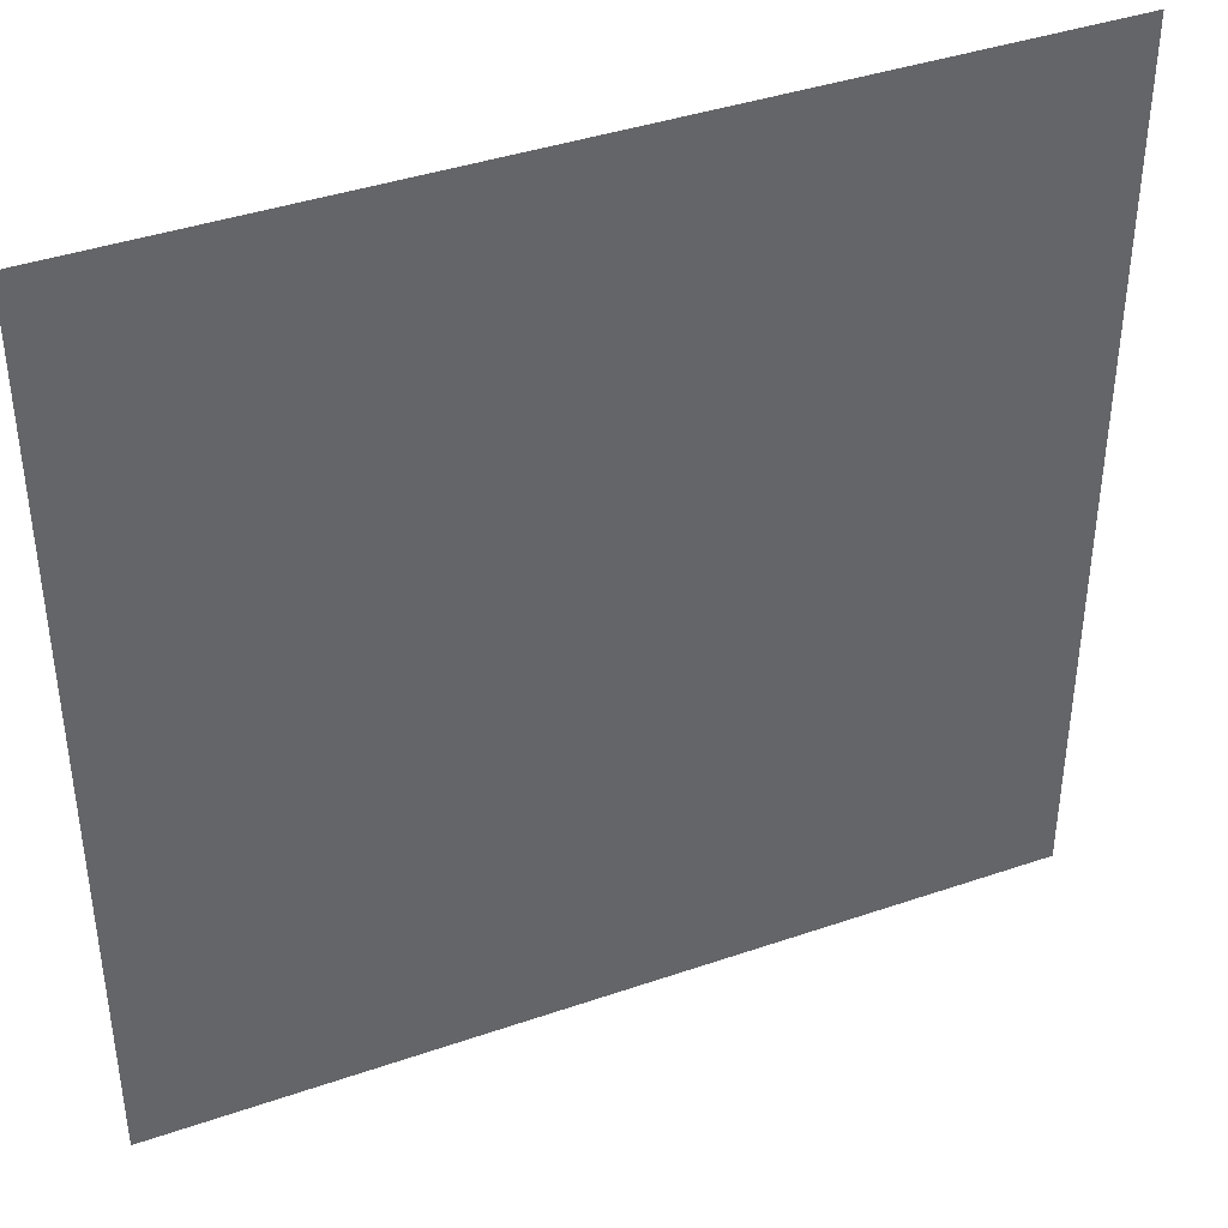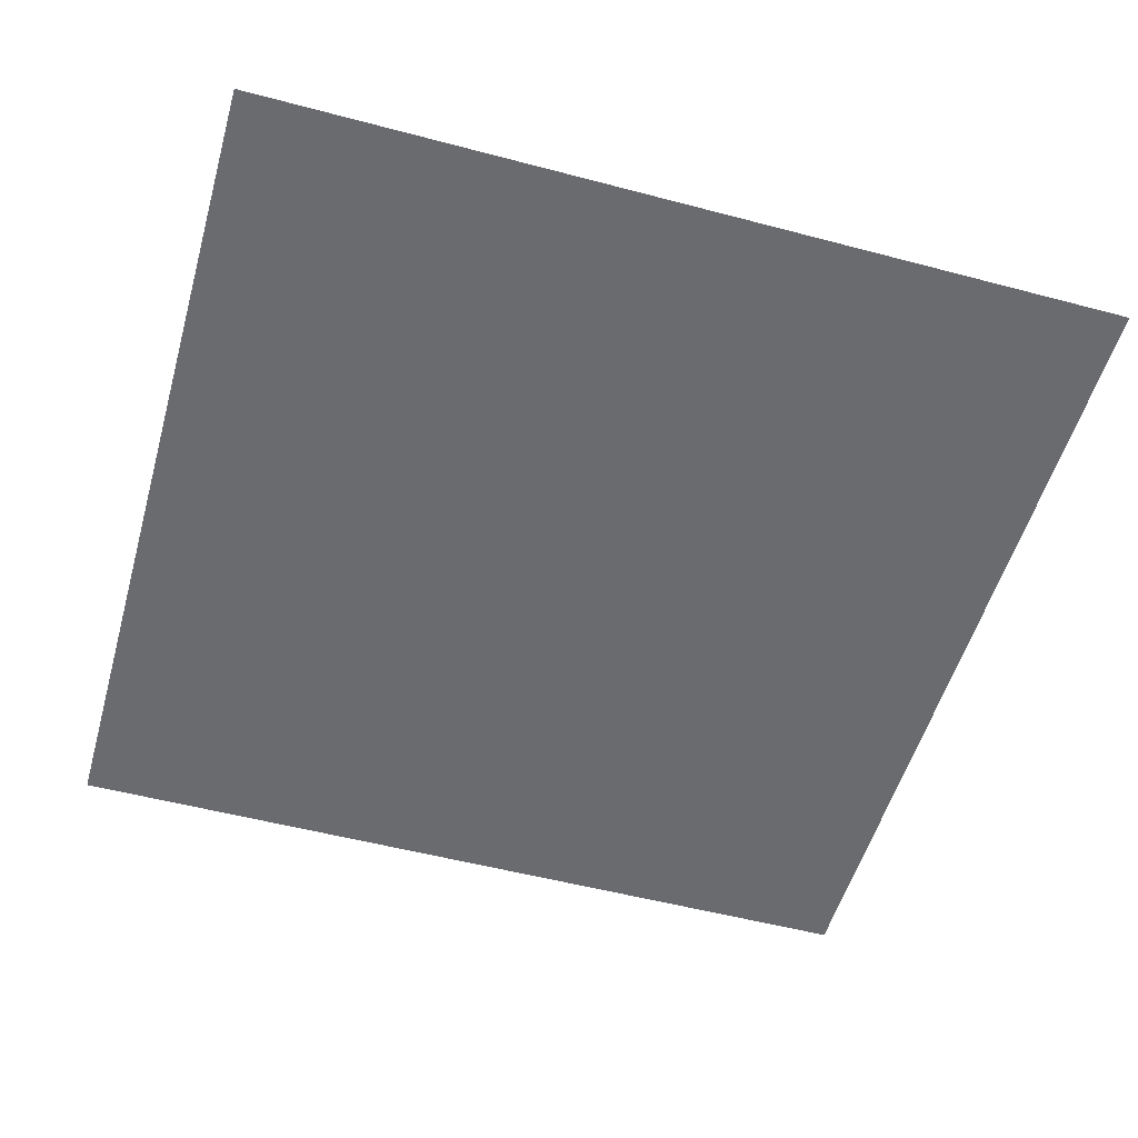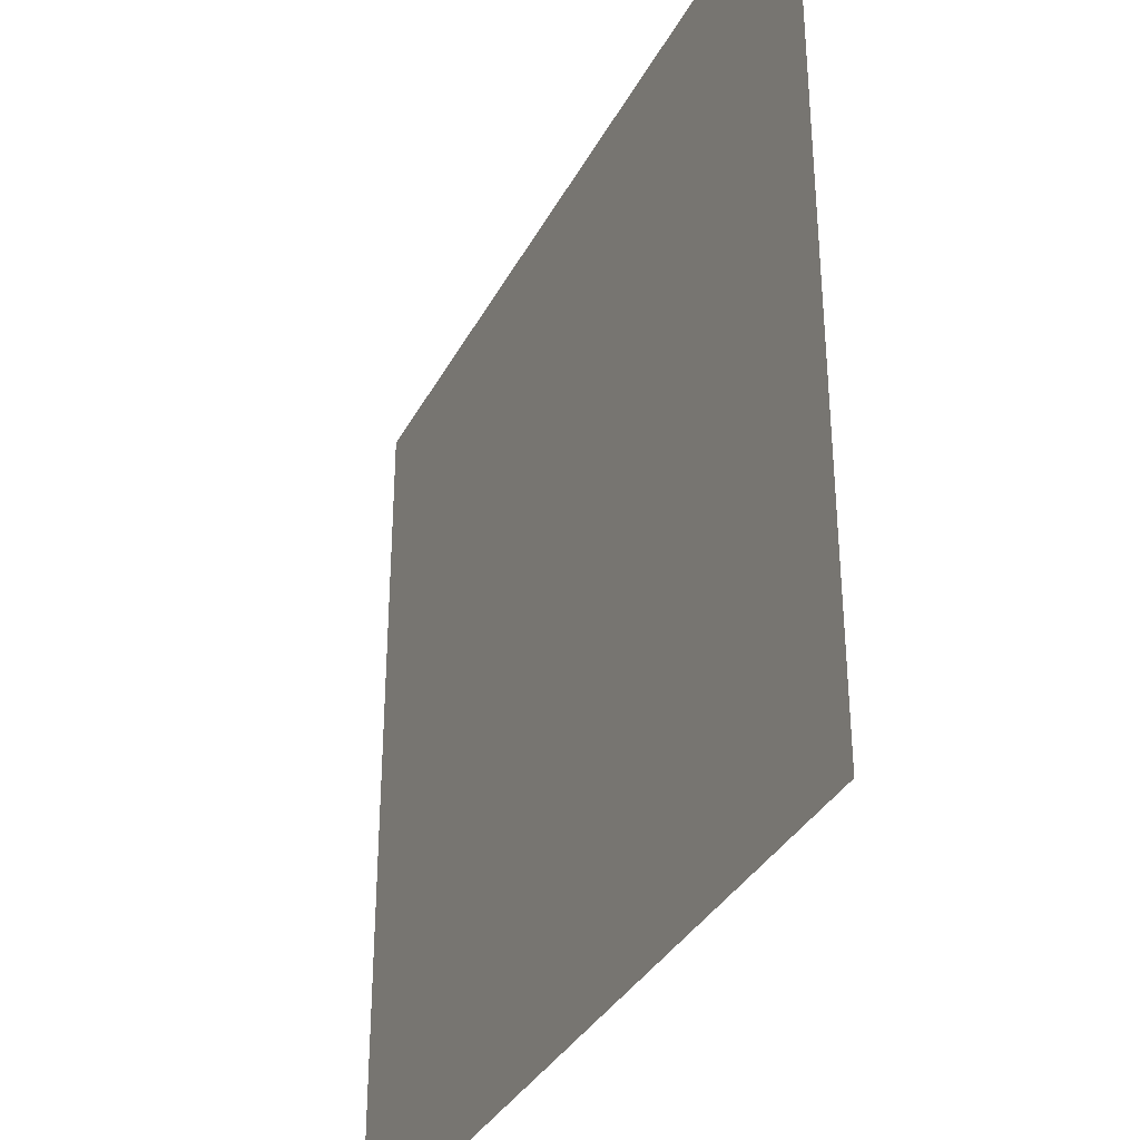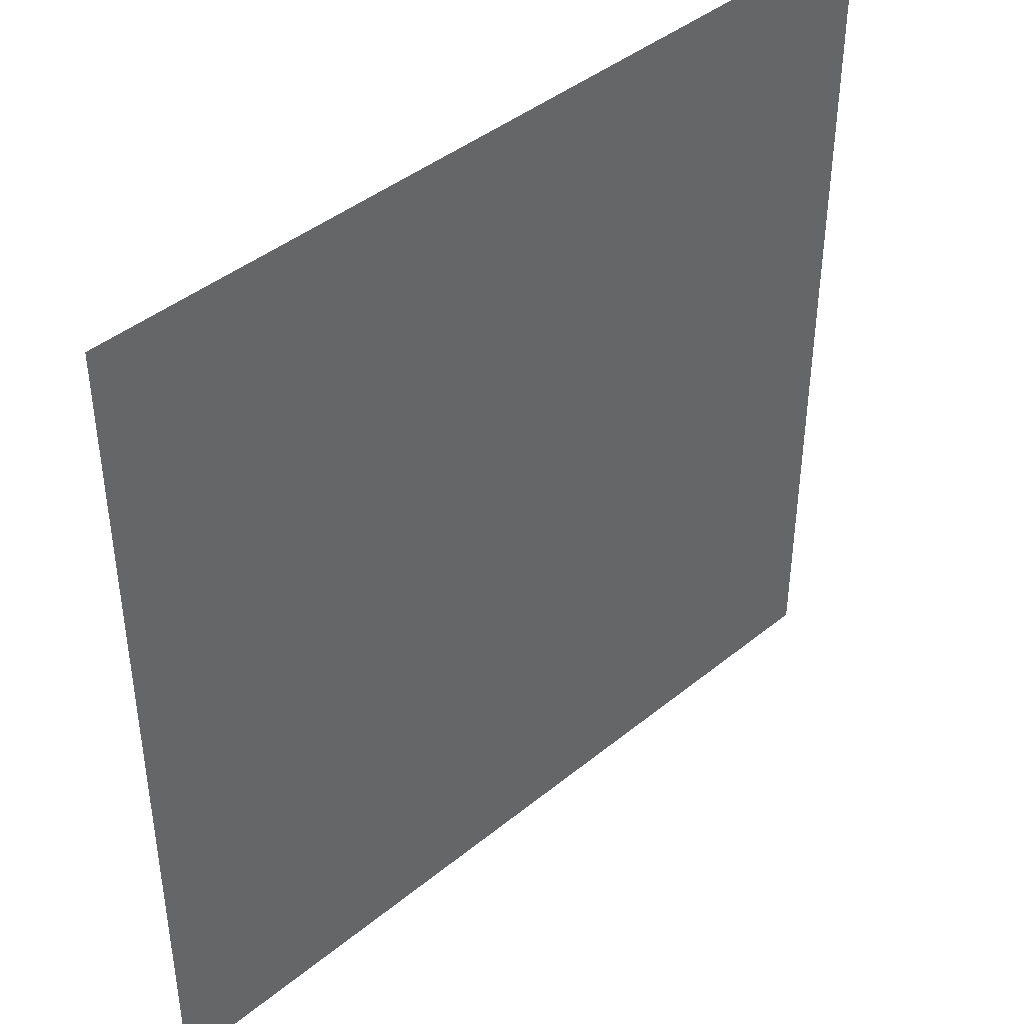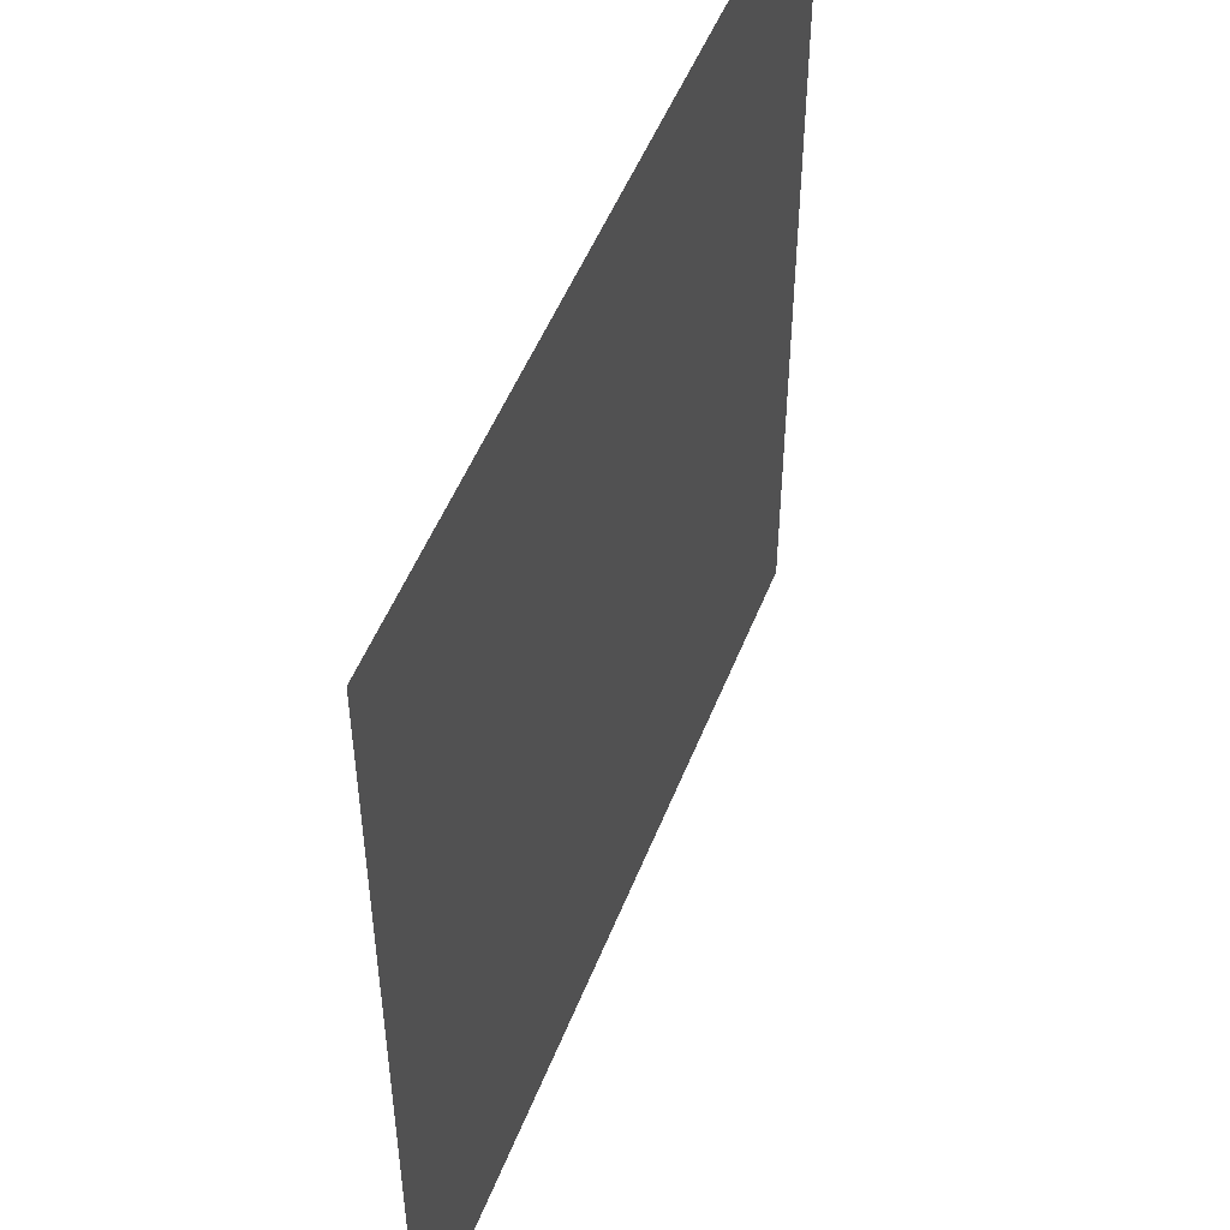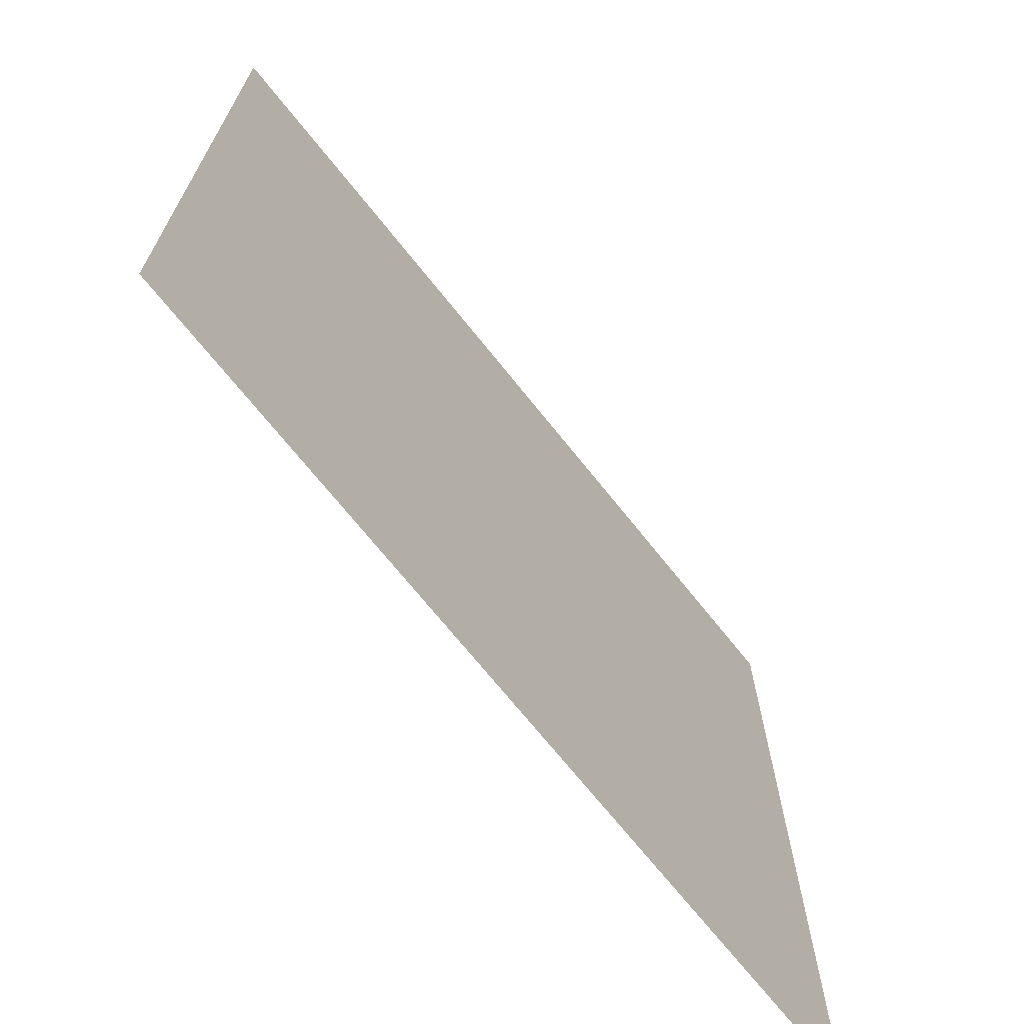
<metadata>
{"format":"obj","ext":"obj","renderer":"f3d","projection":"perspective","resolution":1024,"background":"white","views":[{"elev":40.5,"azim":157.1,"up":"+Y"},{"elev":-53.3,"azim":-105.8,"up":"+Z"},{"elev":-34.7,"azim":65.4,"up":"+Y"},{"elev":42.4,"azim":135.8,"up":"+Y"},{"elev":51.0,"azim":111.1,"up":"+Y"},{"elev":-70.3,"azim":128.6,"up":"+Y"}]}
</metadata>
<code>
v 0 -1 0
v -1 -1 0
v -1 0 0
v 0 0 0
v -1 -1 0
v -2 -1 0
v -2 0 0
v -1 0 0
v -2 -1 0
v -3 -1 0
v -3 0 0
v -2 0 0
v -3 -1 0
v -4 -1 0
v -4 0 0
v -3 0 0
v -4 -1 0
v -5 -1 0
v -5 0 0
v -4 0 0
v -5 -1 0
v -6 -1 0
v -6 0 0
v -5 0 0
v -6 -1 0
v -7 -1 0
v -7 0 0
v -6 0 0
v -7 -1 0
v -8 -1 0
v -8 0 0
v -7 0 0
v -8 -1 0
v -9 -1 0
v -9 0 0
v -8 0 0
v -9 -1 0
v -10 -1 0
v -10 0 0
v -9 0 0
v 0 -2 0
v -1 -2 0
v -1 -1 0
v 0 -1 0
v -1 -2 0
v -2 -2 0
v -2 -1 0
v -1 -1 0
v -2 -2 0
v -3 -2 0
v -3 -1 0
v -2 -1 0
v -3 -2 0
v -4 -2 0
v -4 -1 0
v -3 -1 0
v -4 -2 0
v -5 -2 0
v -5 -1 0
v -4 -1 0
v -5 -2 0
v -6 -2 0
v -6 -1 0
v -5 -1 0
v -6 -2 0
v -7 -2 0
v -7 -1 0
v -6 -1 0
v -7 -2 0
v -8 -2 0
v -8 -1 0
v -7 -1 0
v -8 -2 0
v -9 -2 0
v -9 -1 0
v -8 -1 0
v -9 -2 0
v -10 -2 0
v -10 -1 0
v -9 -1 0
v 0 -3 0
v -1 -3 0
v -1 -2 0
v 0 -2 0
v -1 -3 0
v -2 -3 0
v -2 -2 0
v -1 -2 0
v -2 -3 0
v -3 -3 0
v -3 -2 0
v -2 -2 0
v -3 -3 0
v -4 -3 0
v -4 -2 0
v -3 -2 0
v -4 -3 0
v -5 -3 0
v -5 -2 0
v -4 -2 0
v -5 -3 0
v -6 -3 0
v -6 -2 0
v -5 -2 0
v -6 -3 0
v -7 -3 0
v -7 -2 0
v -6 -2 0
v -7 -3 0
v -8 -3 0
v -8 -2 0
v -7 -2 0
v -8 -3 0
v -9 -3 0
v -9 -2 0
v -8 -2 0
v -9 -3 0
v -10 -3 0
v -10 -2 0
v -9 -2 0
v 0 -4 0
v -1 -4 0
v -1 -3 0
v 0 -3 0
v -1 -4 0
v -2 -4 0
v -2 -3 0
v -1 -3 0
v -2 -4 0
v -3 -4 0
v -3 -3 0
v -2 -3 0
v -3 -4 0
v -4 -4 0
v -4 -3 0
v -3 -3 0
v -4 -4 0
v -5 -4 0
v -5 -3 0
v -4 -3 0
v -5 -4 0
v -6 -4 0
v -6 -3 0
v -5 -3 0
v -6 -4 0
v -7 -4 0
v -7 -3 0
v -6 -3 0
v -7 -4 0
v -8 -4 0
v -8 -3 0
v -7 -3 0
v -8 -4 0
v -9 -4 0
v -9 -3 0
v -8 -3 0
v -9 -4 0
v -10 -4 0
v -10 -3 0
v -9 -3 0
v 0 -5 0
v -1 -5 0
v -1 -4 0
v 0 -4 0
v -1 -5 0
v -2 -5 0
v -2 -4 0
v -1 -4 0
v -2 -5 0
v -3 -5 0
v -3 -4 0
v -2 -4 0
v -3 -5 0
v -4 -5 0
v -4 -4 0
v -3 -4 0
v -4 -5 0
v -5 -5 0
v -5 -4 0
v -4 -4 0
v -5 -5 0
v -6 -5 0
v -6 -4 0
v -5 -4 0
v -6 -5 0
v -7 -5 0
v -7 -4 0
v -6 -4 0
v -7 -5 0
v -8 -5 0
v -8 -4 0
v -7 -4 0
v -8 -5 0
v -9 -5 0
v -9 -4 0
v -8 -4 0
v -9 -5 0
v -10 -5 0
v -10 -4 0
v -9 -4 0
v 0 -6 0
v -1 -6 0
v -1 -5 0
v 0 -5 0
v -1 -6 0
v -2 -6 0
v -2 -5 0
v -1 -5 0
v -2 -6 0
v -3 -6 0
v -3 -5 0
v -2 -5 0
v -3 -6 0
v -4 -6 0
v -4 -5 0
v -3 -5 0
v -4 -6 0
v -5 -6 0
v -5 -5 0
v -4 -5 0
v -5 -6 0
v -6 -6 0
v -6 -5 0
v -5 -5 0
v -6 -6 0
v -7 -6 0
v -7 -5 0
v -6 -5 0
v -7 -6 0
v -8 -6 0
v -8 -5 0
v -7 -5 0
v -8 -6 0
v -9 -6 0
v -9 -5 0
v -8 -5 0
v -9 -6 0
v -10 -6 0
v -10 -5 0
v -9 -5 0
v 0 -7 0
v -1 -7 0
v -1 -6 0
v 0 -6 0
v -1 -7 0
v -2 -7 0
v -2 -6 0
v -1 -6 0
v -2 -7 0
v -3 -7 0
v -3 -6 0
v -2 -6 0
v -3 -7 0
v -4 -7 0
v -4 -6 0
v -3 -6 0
v -4 -7 0
v -5 -7 0
v -5 -6 0
v -4 -6 0
v -5 -7 0
v -6 -7 0
v -6 -6 0
v -5 -6 0
v -6 -7 0
v -7 -7 0
v -7 -6 0
v -6 -6 0
v -7 -7 0
v -8 -7 0
v -8 -6 0
v -7 -6 0
v -8 -7 0
v -9 -7 0
v -9 -6 0
v -8 -6 0
v -9 -7 0
v -10 -7 0
v -10 -6 0
v -9 -6 0
v 0 -8 0
v -1 -8 0
v -1 -7 0
v 0 -7 0
v -1 -8 0
v -2 -8 0
v -2 -7 0
v -1 -7 0
v -2 -8 0
v -3 -8 0
v -3 -7 0
v -2 -7 0
v -3 -8 0
v -4 -8 0
v -4 -7 0
v -3 -7 0
v -4 -8 0
v -5 -8 0
v -5 -7 0
v -4 -7 0
v -5 -8 0
v -6 -8 0
v -6 -7 0
v -5 -7 0
v -6 -8 0
v -7 -8 0
v -7 -7 0
v -6 -7 0
v -7 -8 0
v -8 -8 0
v -8 -7 0
v -7 -7 0
v -8 -8 0
v -9 -8 0
v -9 -7 0
v -8 -7 0
v -9 -8 0
v -10 -8 0
v -10 -7 0
v -9 -7 0
v 0 -9 0
v -1 -9 0
v -1 -8 0
v 0 -8 0
v -1 -9 0
v -2 -9 0
v -2 -8 0
v -1 -8 0
v -2 -9 0
v -3 -9 0
v -3 -8 0
v -2 -8 0
v -3 -9 0
v -4 -9 0
v -4 -8 0
v -3 -8 0
v -4 -9 0
v -5 -9 0
v -5 -8 0
v -4 -8 0
v -5 -9 0
v -6 -9 0
v -6 -8 0
v -5 -8 0
v -6 -9 0
v -7 -9 0
v -7 -8 0
v -6 -8 0
v -7 -9 0
v -8 -9 0
v -8 -8 0
v -7 -8 0
v -8 -9 0
v -9 -9 0
v -9 -8 0
v -8 -8 0
v -9 -9 0
v -10 -9 0
v -10 -8 0
v -9 -8 0
v 0 -10 0
v -1 -10 0
v -1 -9 0
v 0 -9 0
v -1 -10 0
v -2 -10 0
v -2 -9 0
v -1 -9 0
v -2 -10 0
v -3 -10 0
v -3 -9 0
v -2 -9 0
v -3 -10 0
v -4 -10 0
v -4 -9 0
v -3 -9 0
v -4 -10 0
v -5 -10 0
v -5 -9 0
v -4 -9 0
v -5 -10 0
v -6 -10 0
v -6 -9 0
v -5 -9 0
v -6 -10 0
v -7 -10 0
v -7 -9 0
v -6 -9 0
v -7 -10 0
v -8 -10 0
v -8 -9 0
v -7 -9 0
v -8 -10 0
v -9 -10 0
v -9 -9 0
v -8 -9 0
v -9 -10 0
v -10 -10 0
v -10 -9 0
v -9 -9 0
g prueba_mesh_0001
f 1 2 3 4
f 5 6 7 8
f 9 10 11 12
f 13 14 15 16
f 17 18 19 20
f 21 22 23 24
f 25 26 27 28
f 29 30 31 32
f 33 34 35 36
f 37 38 39 40
f 41 42 43 44
f 45 46 47 48
f 49 50 51 52
f 53 54 55 56
f 57 58 59 60
f 61 62 63 64
f 65 66 67 68
f 69 70 71 72
f 73 74 75 76
f 77 78 79 80
f 81 82 83 84
f 85 86 87 88
f 89 90 91 92
f 93 94 95 96
f 97 98 99 100
f 101 102 103 104
f 105 106 107 108
f 109 110 111 112
f 113 114 115 116
f 117 118 119 120
f 121 122 123 124
f 125 126 127 128
f 129 130 131 132
f 133 134 135 136
f 137 138 139 140
f 141 142 143 144
f 145 146 147 148
f 149 150 151 152
f 153 154 155 156
f 157 158 159 160
f 161 162 163 164
f 165 166 167 168
f 169 170 171 172
f 173 174 175 176
f 177 178 179 180
f 181 182 183 184
f 185 186 187 188
f 189 190 191 192
f 193 194 195 196
f 197 198 199 200
f 201 202 203 204
f 205 206 207 208
f 209 210 211 212
f 213 214 215 216
f 217 218 219 220
f 221 222 223 224
f 225 226 227 228
f 229 230 231 232
f 233 234 235 236
f 237 238 239 240
f 241 242 243 244
f 245 246 247 248
f 249 250 251 252
f 253 254 255 256
f 257 258 259 260
f 261 262 263 264
f 265 266 267 268
f 269 270 271 272
f 273 274 275 276
f 277 278 279 280
f 281 282 283 284
f 285 286 287 288
f 289 290 291 292
f 293 294 295 296
f 297 298 299 300
f 301 302 303 304
f 305 306 307 308
f 309 310 311 312
f 313 314 315 316
f 317 318 319 320
f 321 322 323 324
f 325 326 327 328
f 329 330 331 332
f 333 334 335 336
f 337 338 339 340
f 341 342 343 344
f 345 346 347 348
f 349 350 351 352
f 353 354 355 356
f 357 358 359 360
f 361 362 363 364
f 365 366 367 368
f 369 370 371 372
f 373 374 375 376
f 377 378 379 380
f 381 382 383 384
f 385 386 387 388
f 389 390 391 392
f 393 394 395 396
f 397 398 399 400

</code>
